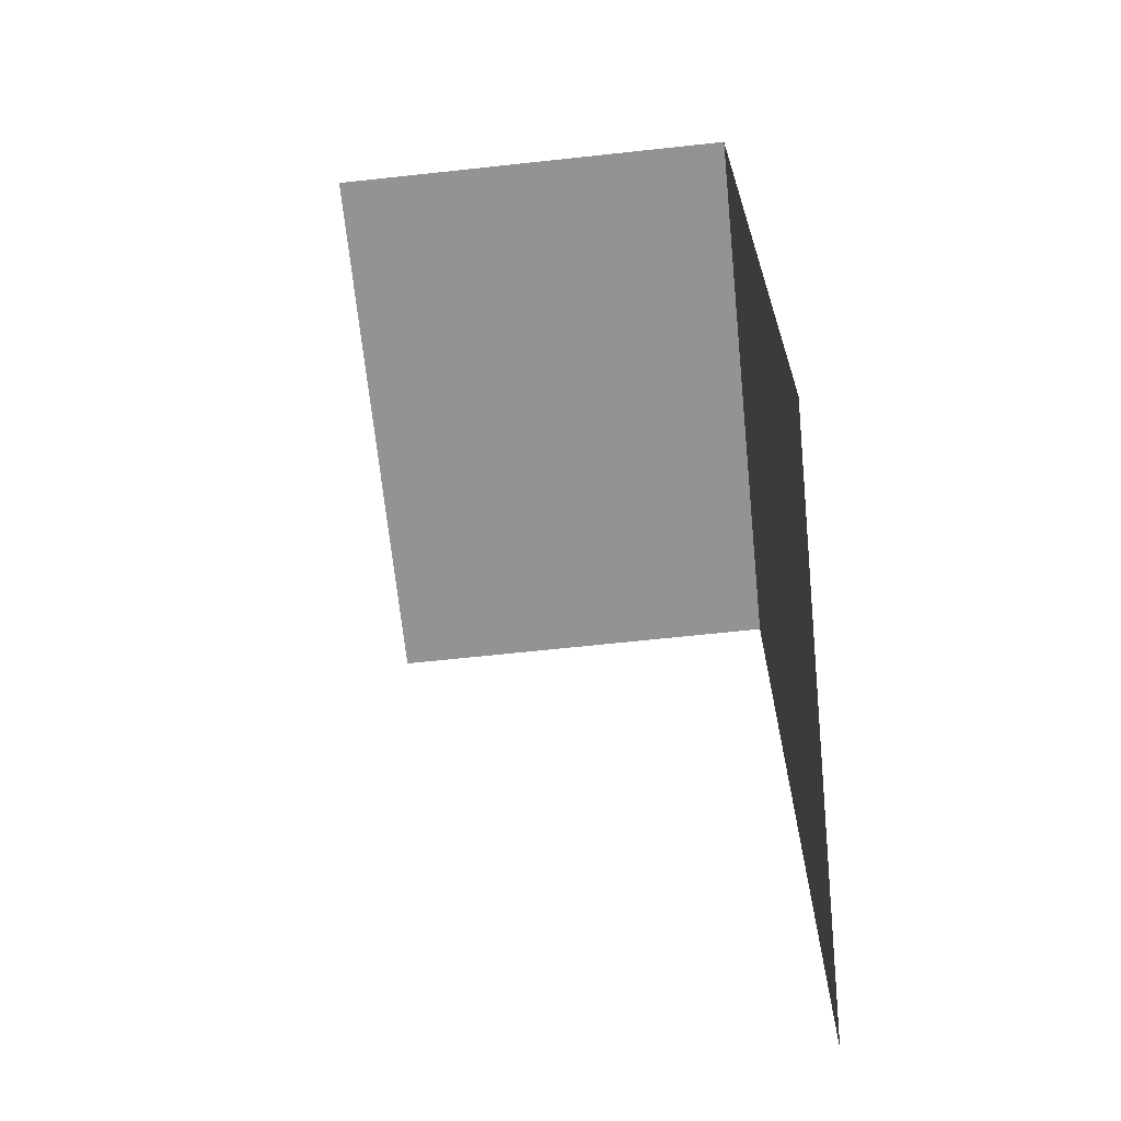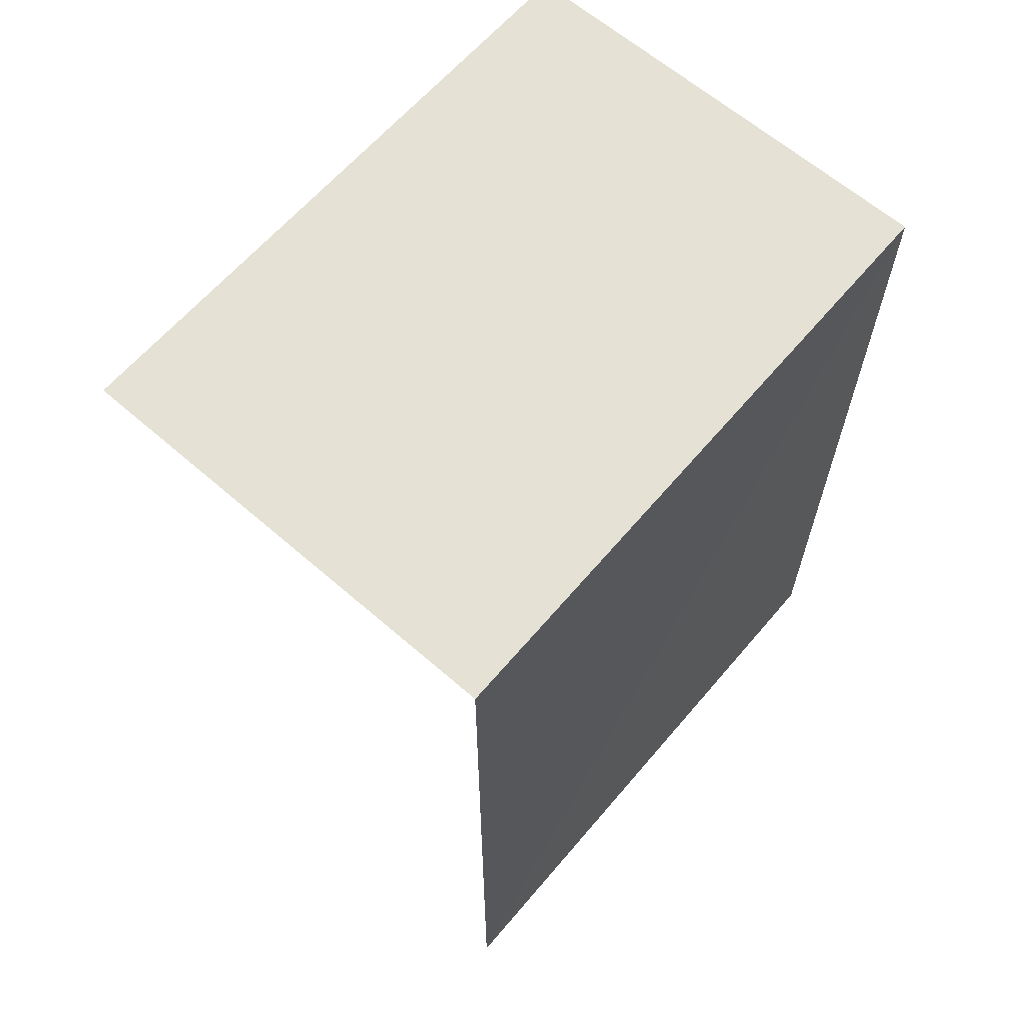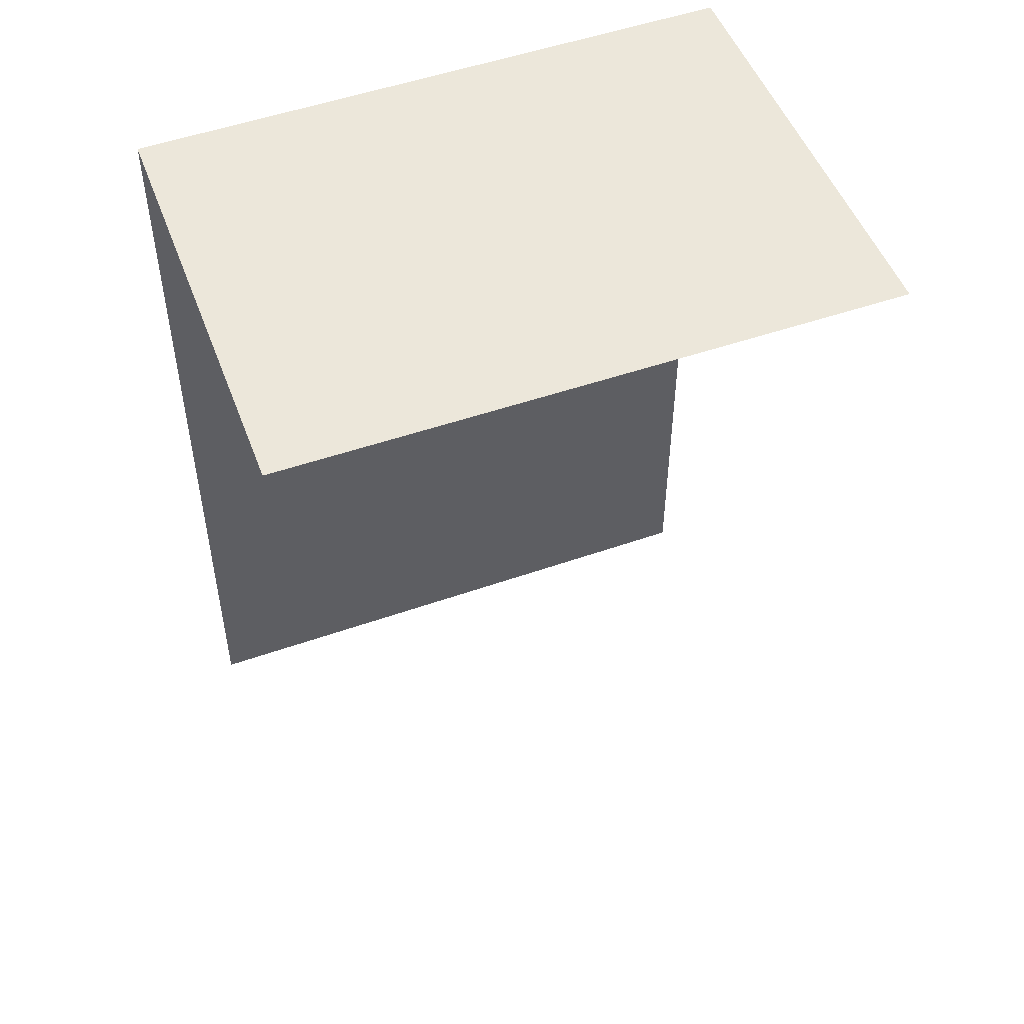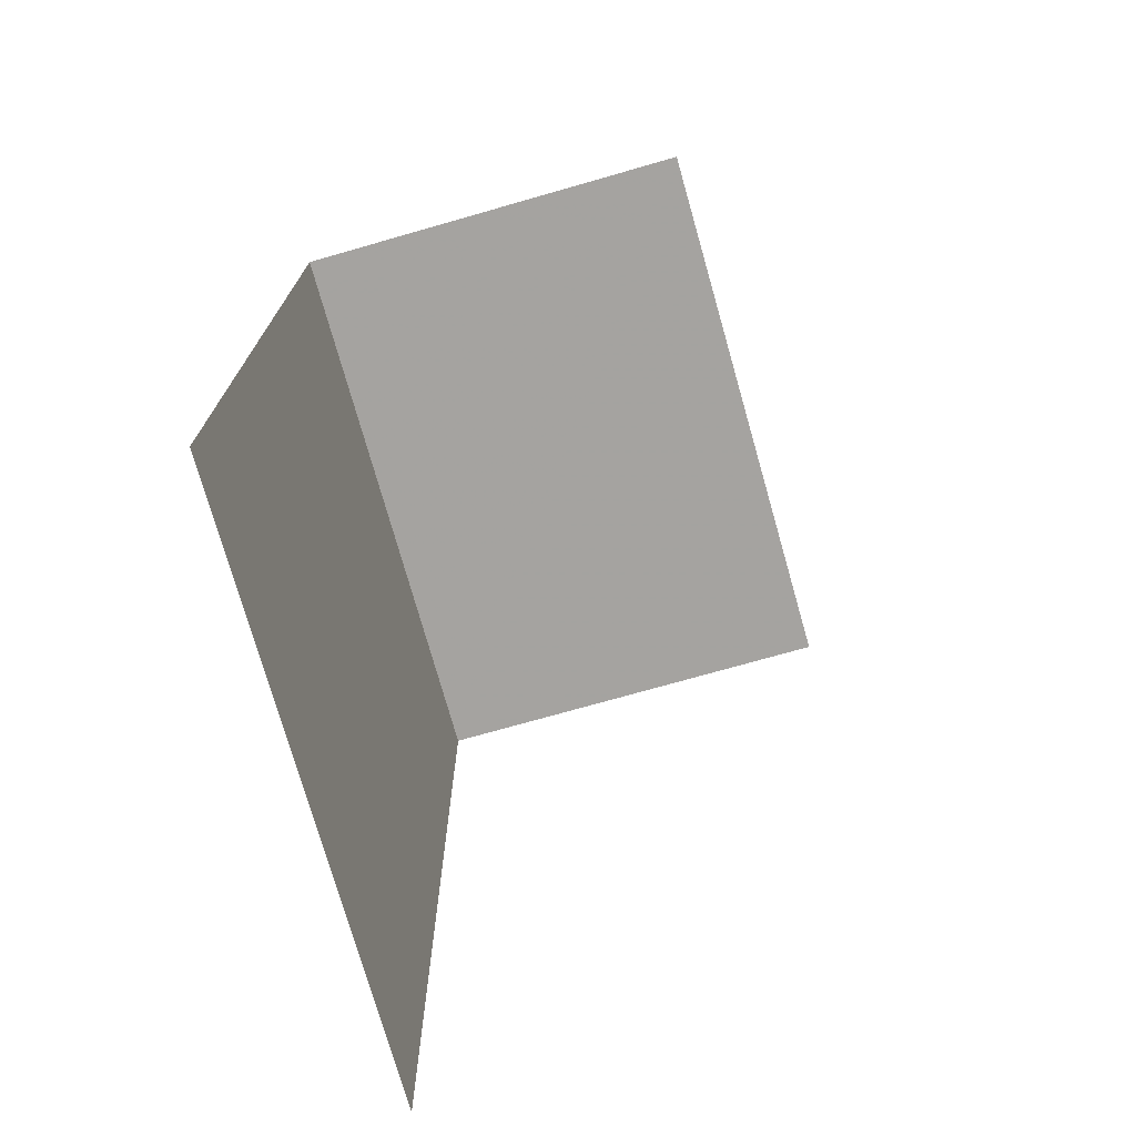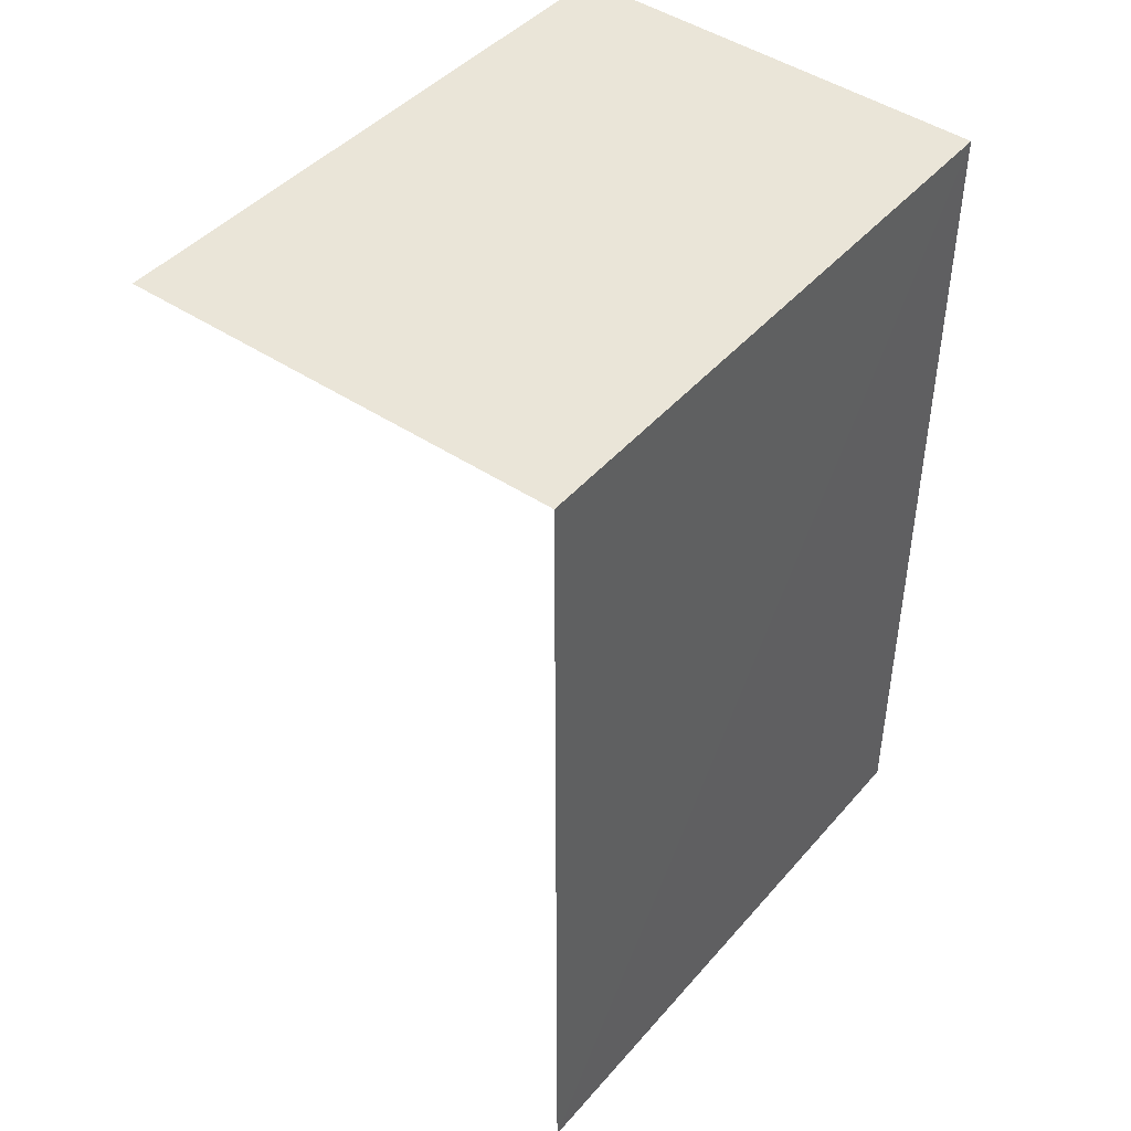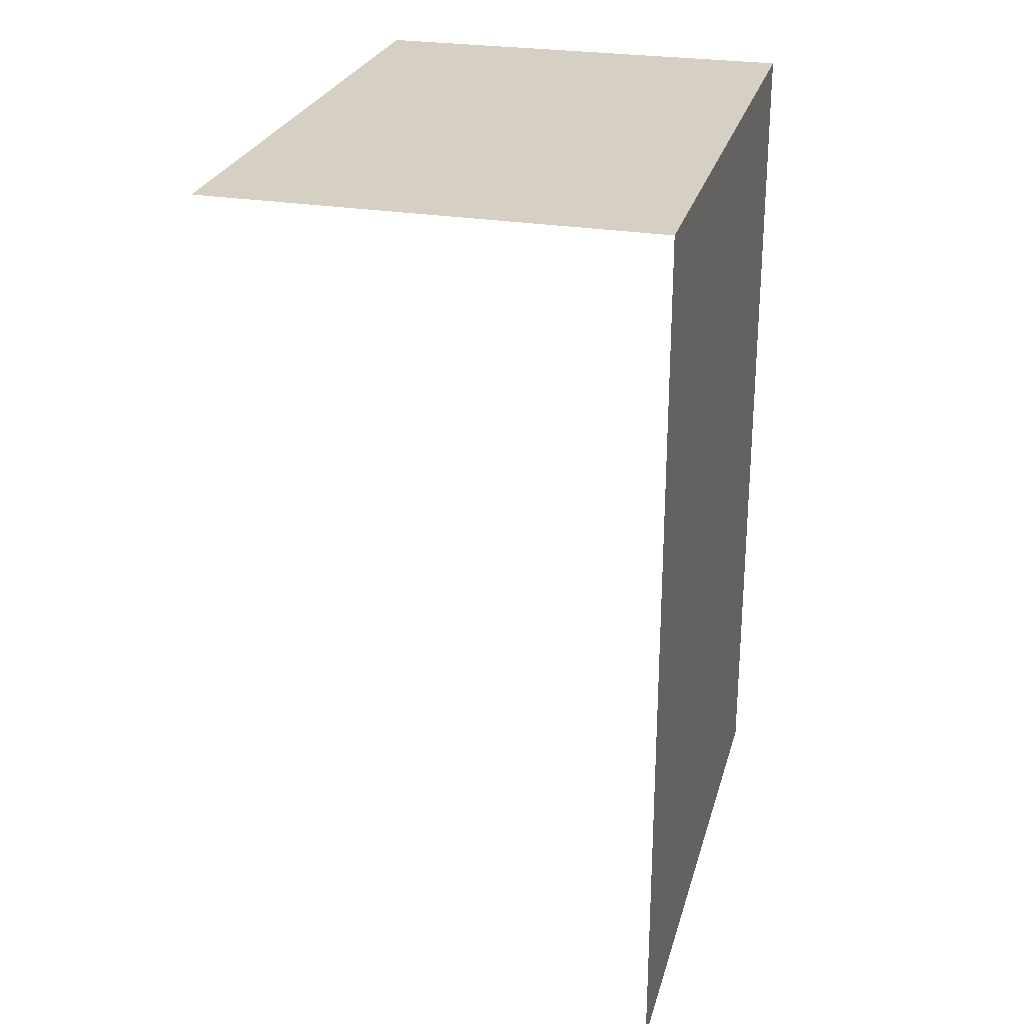
<metadata>
{"format":"obj","ext":"obj","renderer":"f3d","projection":"perspective","resolution":1024,"background":"white","views":[{"elev":-66.8,"azim":2.0,"up":"+Z"},{"elev":64.7,"azim":36.8,"up":"+Z"},{"elev":51.3,"azim":-114.7,"up":"+Z"},{"elev":-73.0,"azim":-168.3,"up":"+Z"},{"elev":44.9,"azim":34.3,"up":"+Z"},{"elev":26.2,"azim":10.5,"up":"+Z"}]}
</metadata>
<code>
v -3.14e+05 4.138e+04 56.81
v -3.14e+05 4.138e+04 56.81
v -3.14e+05 4.138e+04 56.81
v -3.14e+05 4.138e+04 56.81
v -3.14e+05 4.138e+04 61.63
v -3.14e+05 4.138e+04 61.63
v -3.14e+05 4.138e+04 61.63
v -3.14e+05 4.138e+04 61.63
f 1 2 3
f 1 4 2
f 5 2 4
f 8 5 4
f 5 3 2
f 5 7 3
f 8 4 1
f 6 8 1
f 5 6 7
f 5 8 6
f 7 1 3
f 7 6 1

</code>
